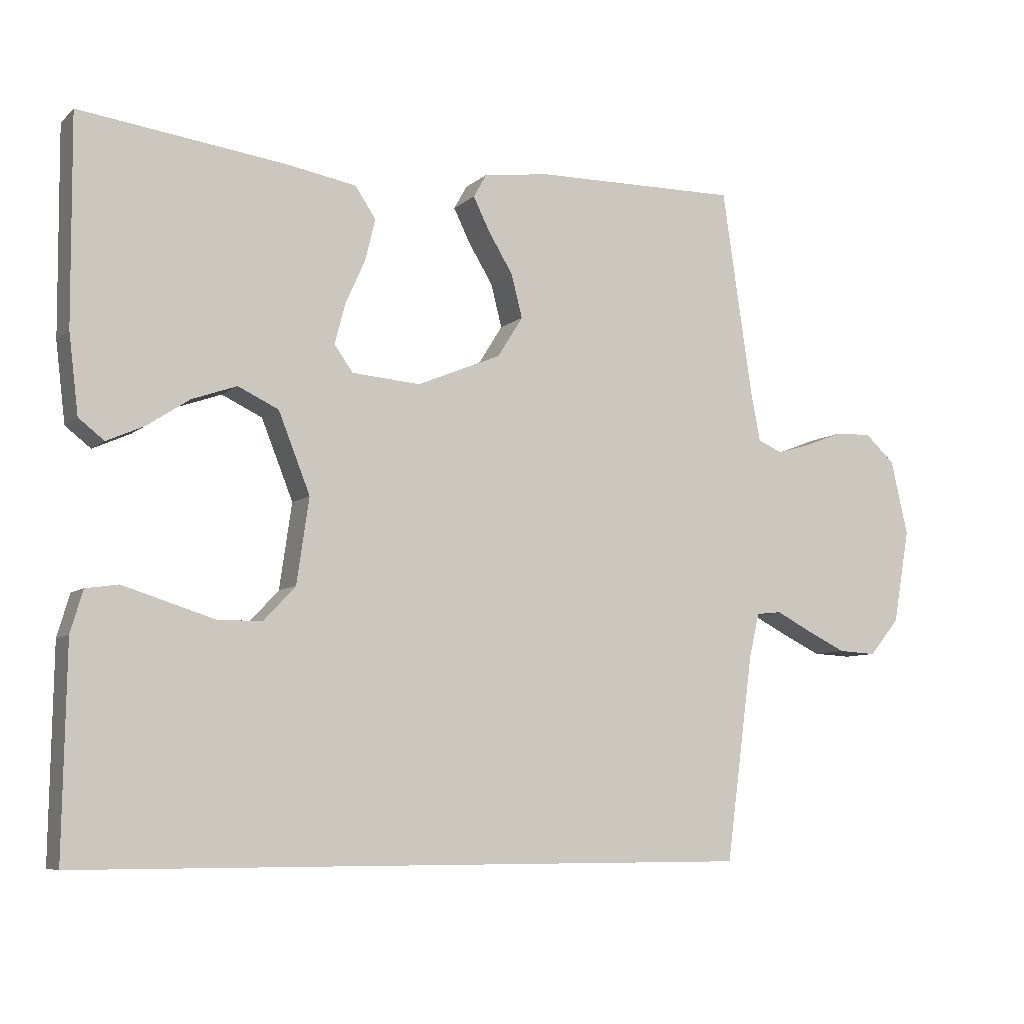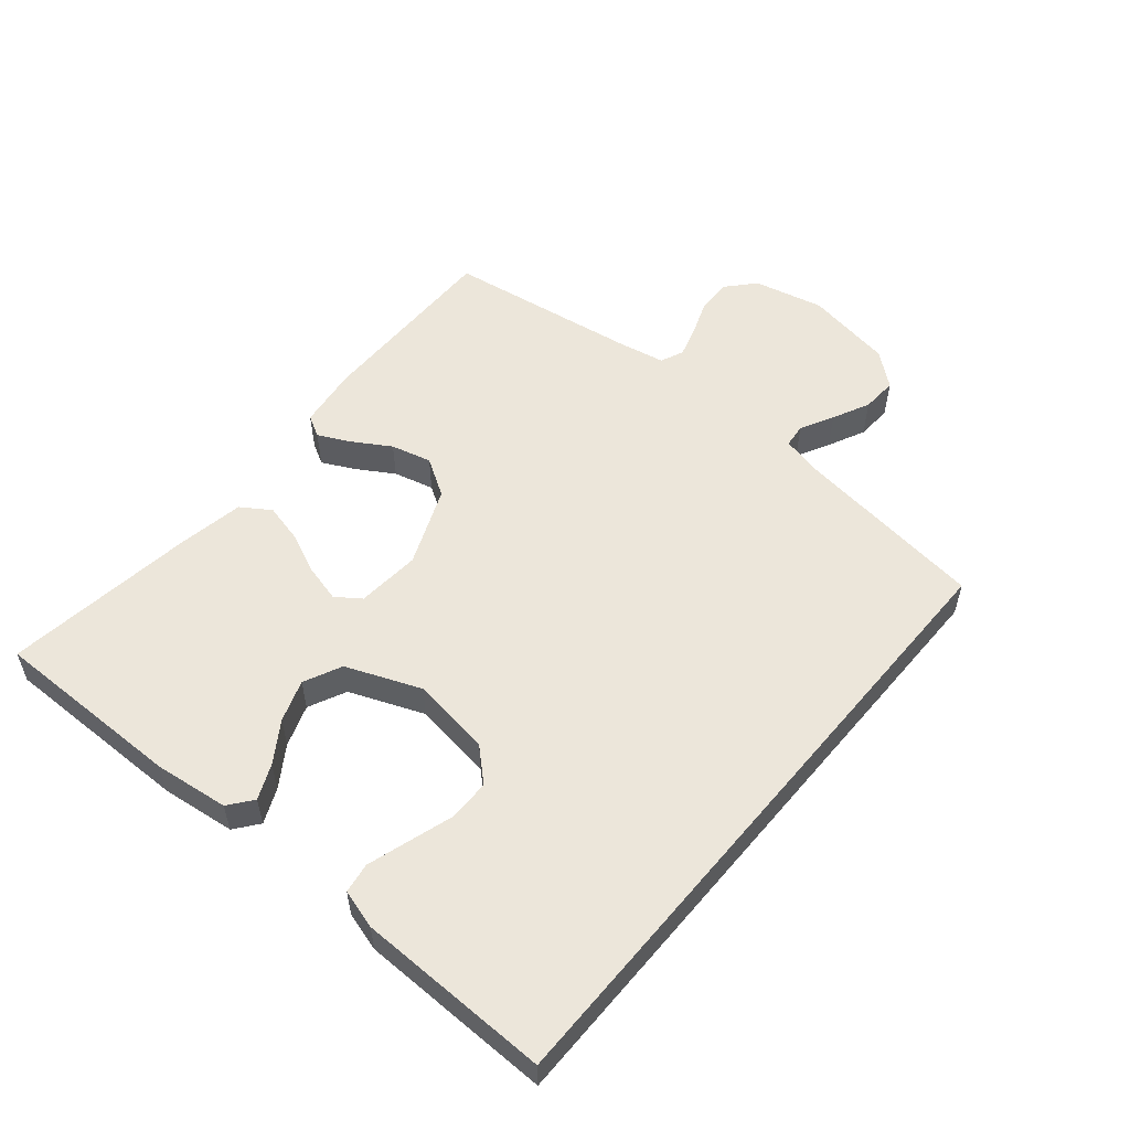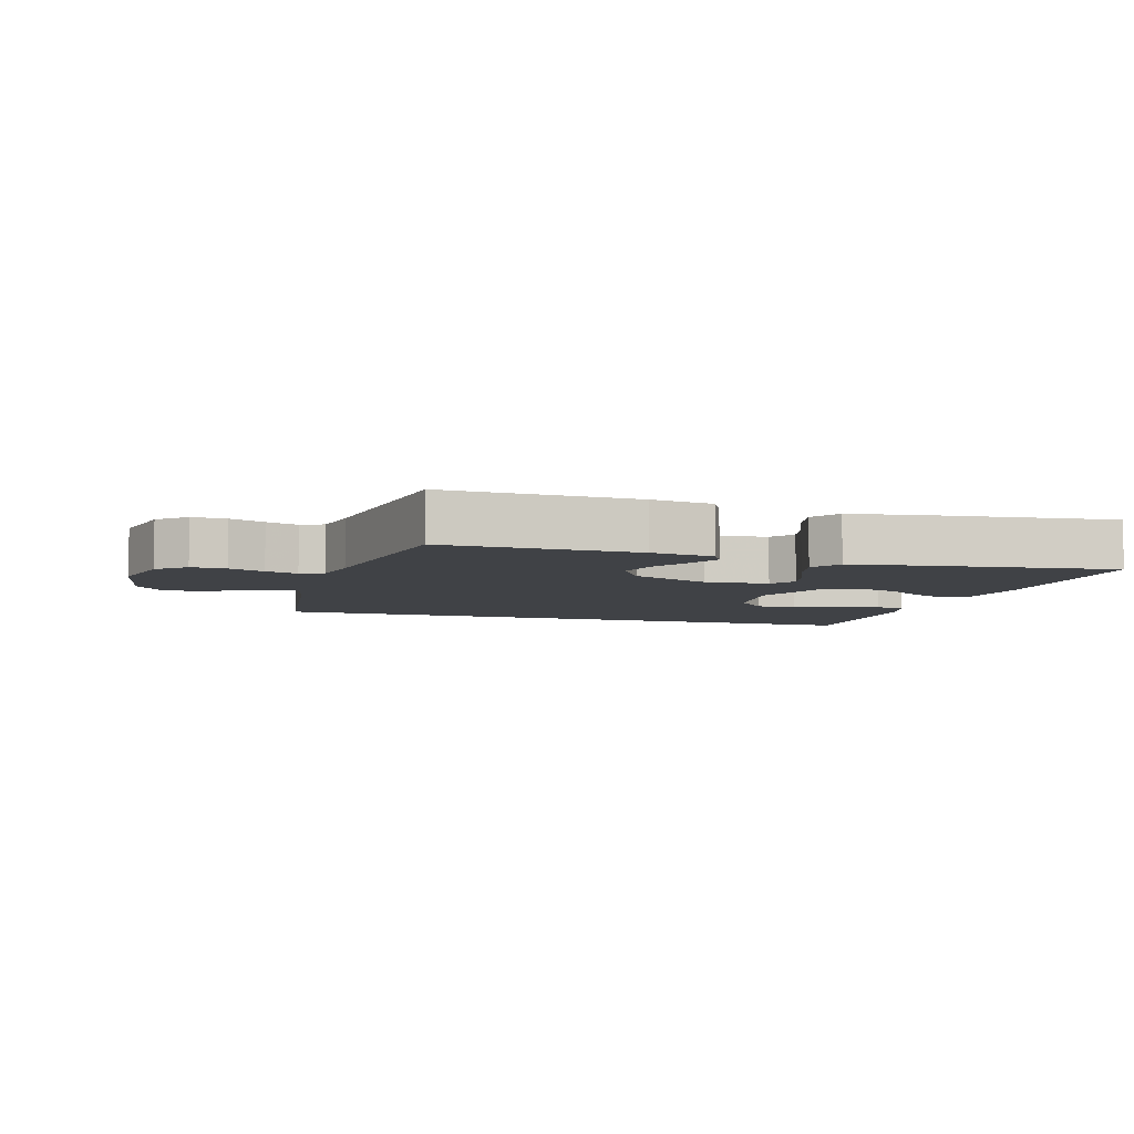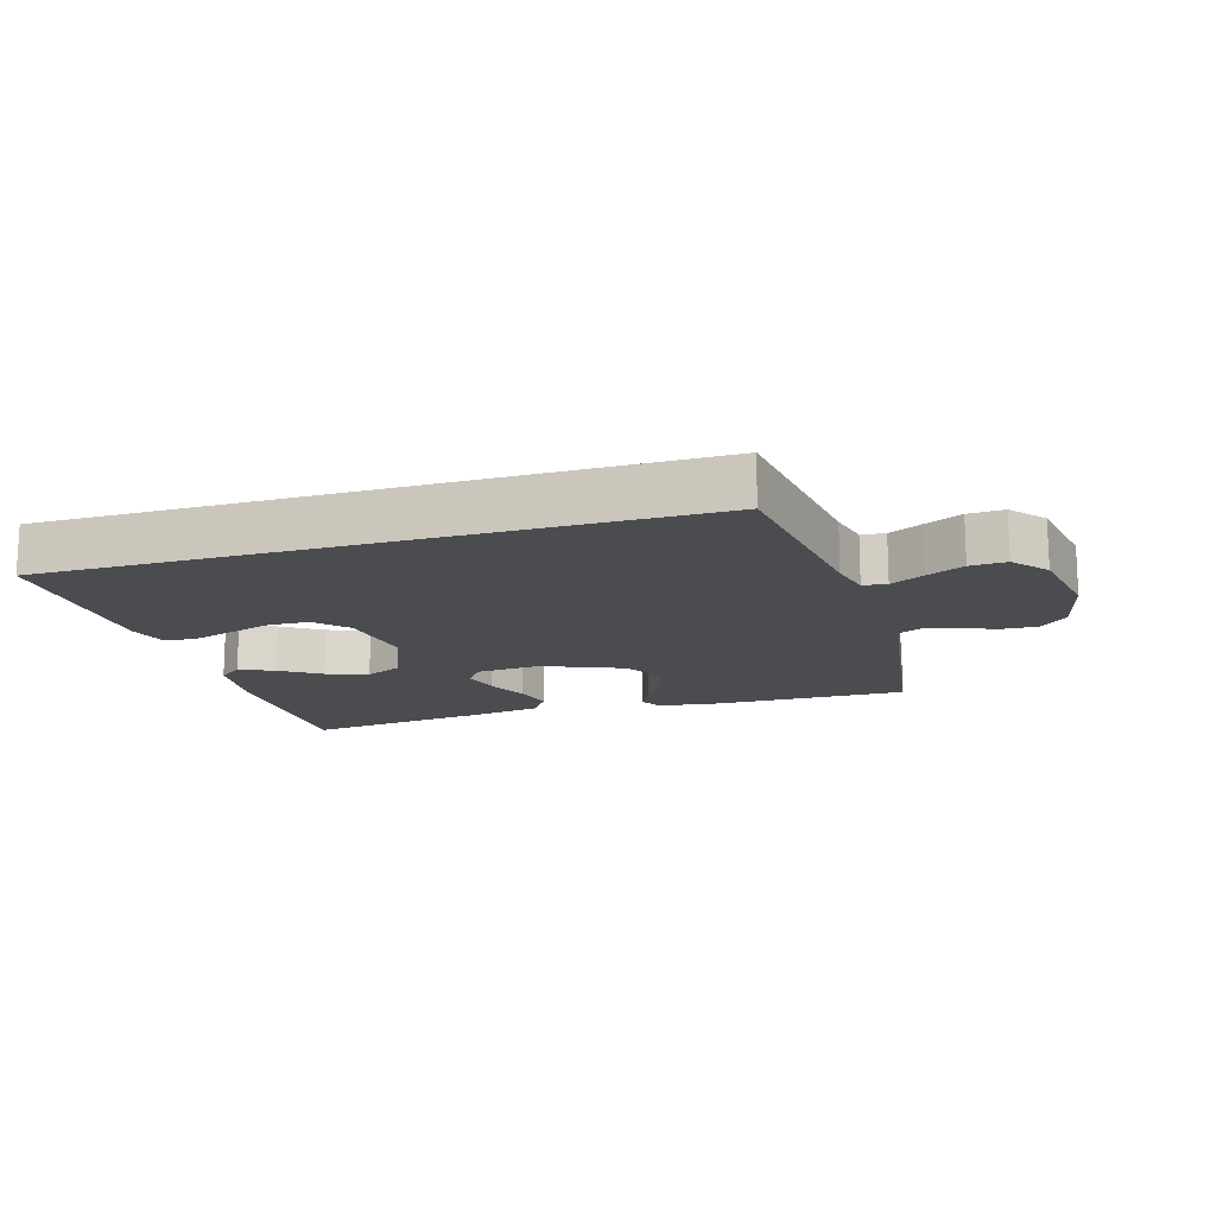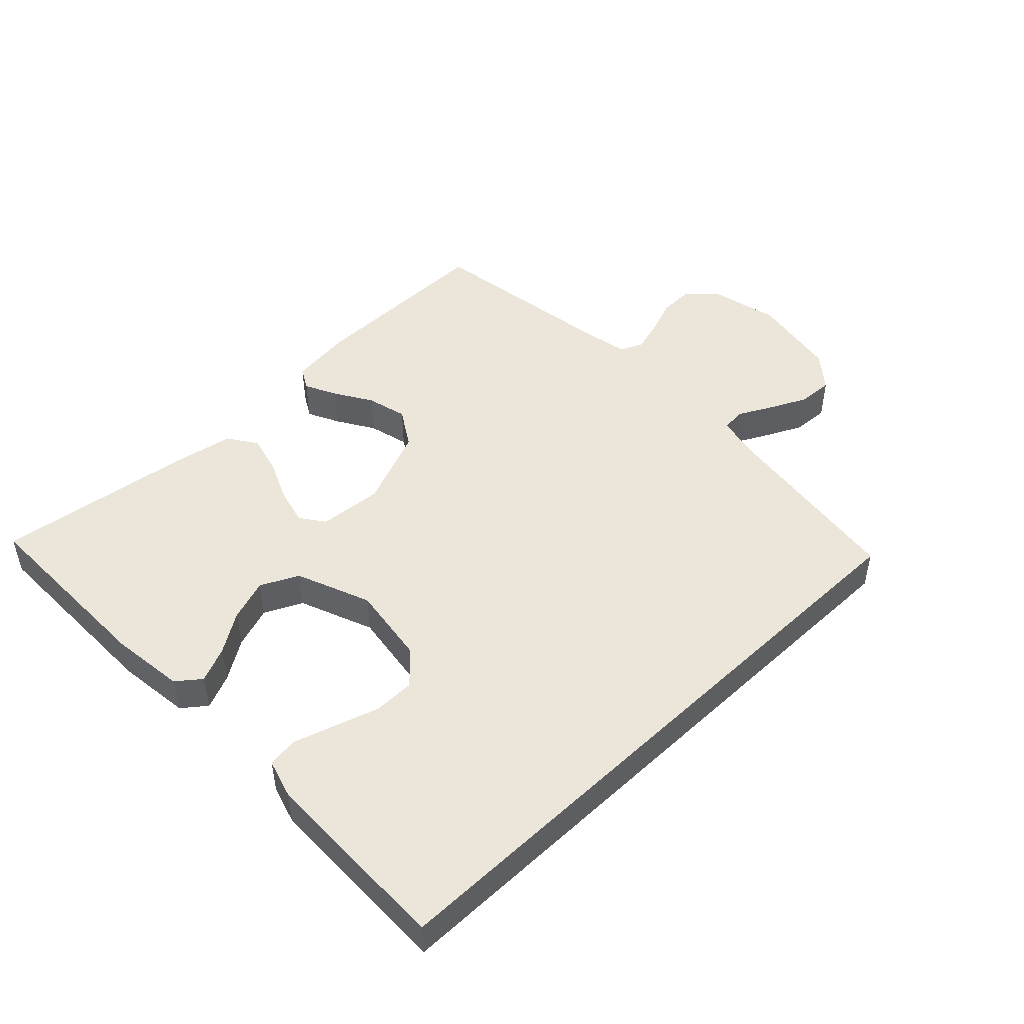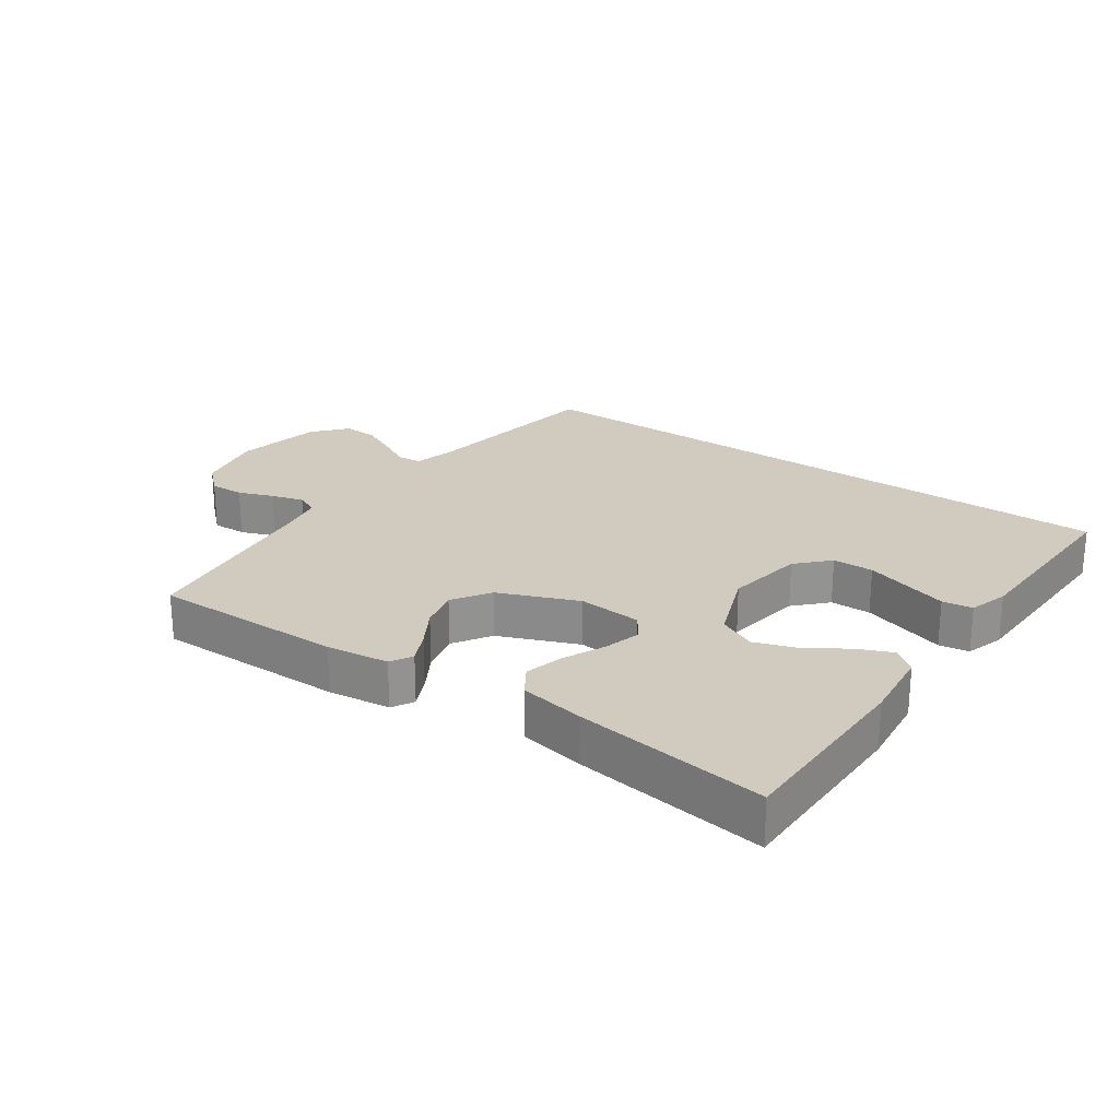
<metadata>
{"format":"obj","ext":"obj","renderer":"f3d","projection":"perspective","resolution":1024,"background":"white","views":[{"elev":-7.4,"azim":154.7,"up":"+Z"},{"elev":54.4,"azim":129.9,"up":"+Y"},{"elev":-6.3,"azim":-16.9,"up":"+Y"},{"elev":-15.2,"azim":-163.2,"up":"+Y"},{"elev":47.9,"azim":136.2,"up":"+Y"},{"elev":23.6,"azim":35.5,"up":"+Y"}]}
</metadata>
<code>
v 0.493 0.07 -0.5
v -0.496 0.07 -0.5
v -0.536 0.07 -0.2
v -0.551 0.07 -0.136
v -0.588 0.07 -0.132
v -0.64 0.07 -0.159
v -0.698 0.07 -0.187
v -0.754 0.07 -0.19
v -0.798 0.07 -0.137
v -0.822 0.07 0
v -0.797 0.07 0.109
v -0.753 0.07 0.149
v -0.699 0.07 0.147
v -0.644 0.07 0.126
v -0.594 0.07 0.111
v -0.558 0.07 0.127
v -0.544 0.07 0.2
v -0.5 0.07 0.5
v -0.2 0.07 0.496
v -0.103 0.07 0.483
v -0.084 0.07 0.449
v -0.108 0.07 0.4
v -0.144 0.07 0.341
v -0.16 0.07 0.278
v -0.123 0.07 0.219
v 0 0.07 0.168
v 0.1 0.07 0.176
v 0.127 0.07 0.214
v 0.112 0.07 0.272
v 0.083 0.07 0.337
v 0.068 0.07 0.398
v 0.098 0.07 0.443
v 0.2 0.07 0.461
v 0.5 0.07 0.5
v 0.498 0.07 0.2
v 0.484 0.07 0.085
v 0.447 0.07 0.056
v 0.393 0.07 0.08
v 0.331 0.07 0.121
v 0.266 0.07 0.144
v 0.207 0.07 0.116
v 0.161 0.07 0
v 0.179 0.07 -0.124
v 0.225 0.07 -0.173
v 0.289 0.07 -0.174
v 0.359 0.07 -0.152
v 0.423 0.07 -0.132
v 0.47 0.07 -0.139
v 0.488 0.07 -0.2
v 0.493 0 -0.5
v -0.496 0 -0.5
v -0.536 0 -0.2
v -0.551 0 -0.136
v -0.588 0 -0.132
v -0.64 0 -0.159
v -0.698 0 -0.187
v -0.754 0 -0.19
v -0.798 0 -0.137
v -0.822 0 0
v -0.797 0 0.109
v -0.753 0 0.149
v -0.699 0 0.147
v -0.644 0 0.126
v -0.594 0 0.111
v -0.558 0 0.127
v -0.544 0 0.2
v -0.5 0 0.5
v -0.2 0 0.496
v -0.103 0 0.483
v -0.084 0 0.449
v -0.108 0 0.4
v -0.144 0 0.341
v -0.16 0 0.278
v -0.123 0 0.219
v 0 0 0.168
v 0.1 0 0.176
v 0.127 0 0.214
v 0.112 0 0.272
v 0.083 0 0.337
v 0.068 0 0.398
v 0.098 0 0.443
v 0.2 0 0.461
v 0.5 0 0.5
v 0.498 0 0.2
v 0.484 0 0.085
v 0.447 0 0.056
v 0.393 0 0.08
v 0.331 0 0.121
v 0.266 0 0.144
v 0.207 0 0.116
v 0.161 0 0
v 0.179 0 -0.124
v 0.225 0 -0.173
v 0.289 0 -0.174
v 0.359 0 -0.152
v 0.423 0 -0.132
v 0.47 0 -0.139
v 0.488 0 -0.2
f 45 46 47 48
f 45 48 49 1
f 36 37 38 39
f 36 39 40
f 35 36 40
f 34 35 40
f 33 34 40 41
f 29 30 31 32
f 28 29 32 33
f 20 21 22 23
f 18 19 20 23
f 17 18 23 24
f 16 17 24 25
f 11 12 13 14
f 11 14 15
f 10 11 15
f 5 6 7 8
f 5 8 9 10
f 45 1 2 3
f 44 45 3
f 43 44 3 4
f 42 43 4 5
f 28 33 41 42
f 27 28 42
f 26 27 42 5
f 15 16 25 26
f 5 10 15 26
f 97 96 95 94
f 50 98 97 94
f 88 87 86 85
f 89 88 85
f 89 85 84
f 89 84 83
f 90 89 83 82
f 81 80 79 78
f 82 81 78 77
f 72 71 70 69
f 72 69 68 67
f 73 72 67 66
f 74 73 66 65
f 63 62 61 60
f 64 63 60
f 64 60 59
f 57 56 55 54
f 59 58 57 54
f 52 51 50 94
f 52 94 93
f 53 52 93 92
f 54 53 92 91
f 91 90 82 77
f 91 77 76
f 54 91 76 75
f 75 74 65 64
f 75 64 59 54
f 1 50 51 2
f 2 51 52 3
f 3 52 53 4
f 4 53 54 5
f 5 54 55 6
f 6 55 56 7
f 7 56 57 8
f 8 57 58 9
f 9 58 59 10
f 10 59 60 11
f 11 60 61 12
f 12 61 62 13
f 13 62 63 14
f 14 63 64 15
f 15 64 65 16
f 16 65 66 17
f 17 66 67 18
f 18 67 68 19
f 19 68 69 20
f 20 69 70 21
f 21 70 71 22
f 22 71 72 23
f 23 72 73 24
f 24 73 74 25
f 25 74 75 26
f 26 75 76 27
f 27 76 77 28
f 28 77 78 29
f 29 78 79 30
f 30 79 80 31
f 31 80 81 32
f 32 81 82 33
f 33 82 83 34
f 34 83 84 35
f 35 84 85 36
f 36 85 86 37
f 37 86 87 38
f 38 87 88 39
f 39 88 89 40
f 40 89 90 41
f 41 90 91 42
f 42 91 92 43
f 43 92 93 44
f 44 93 94 45
f 45 94 95 46
f 46 95 96 47
f 47 96 97 48
f 48 97 98 49
f 49 98 50 1

</code>
